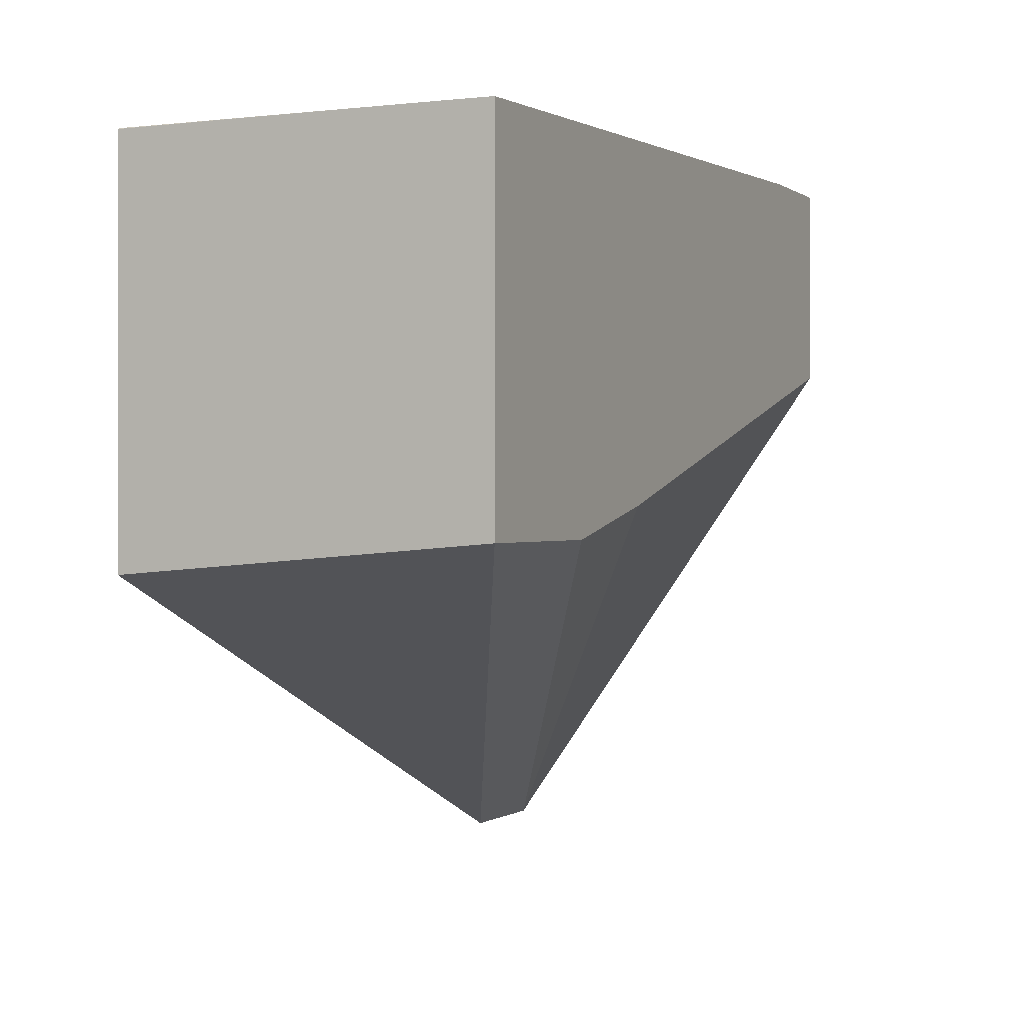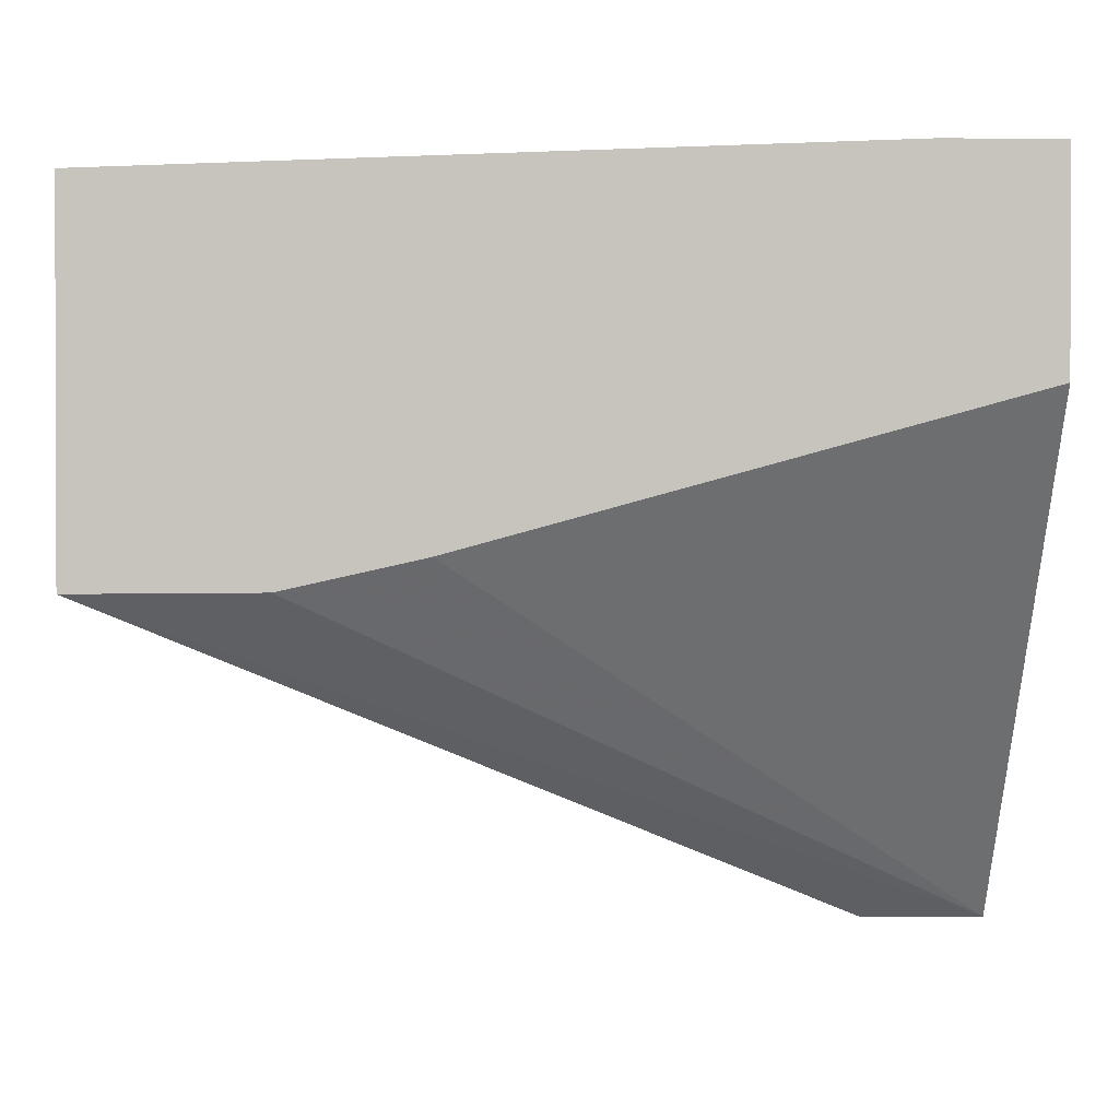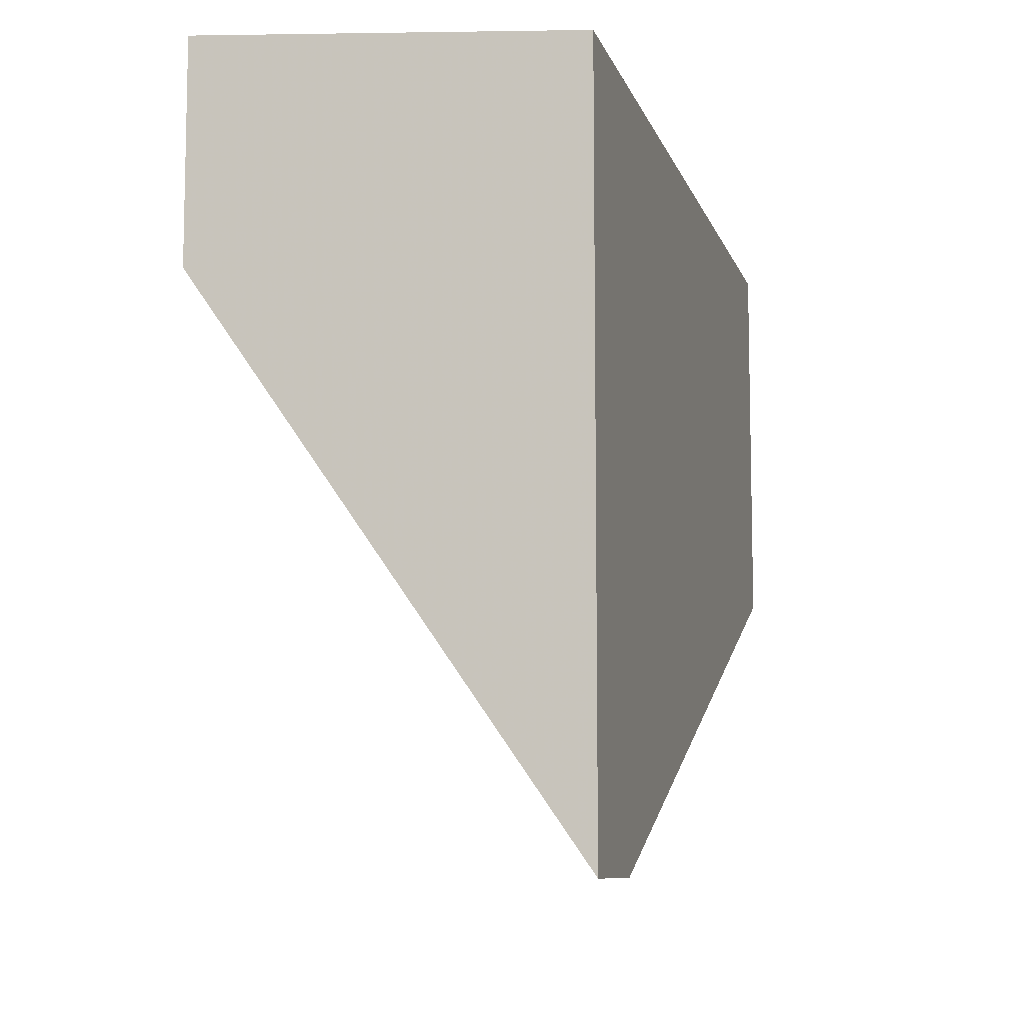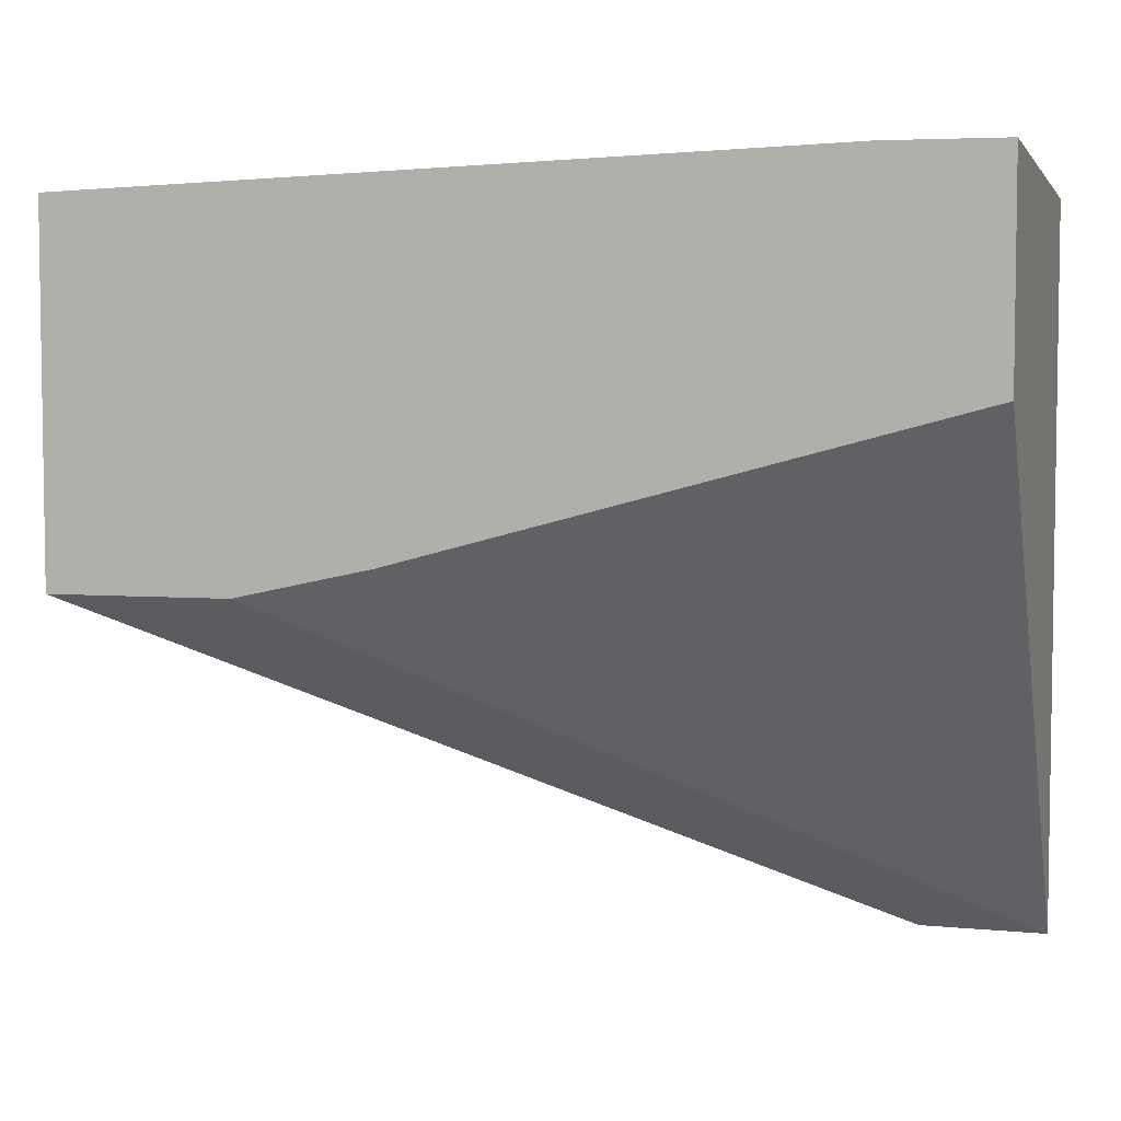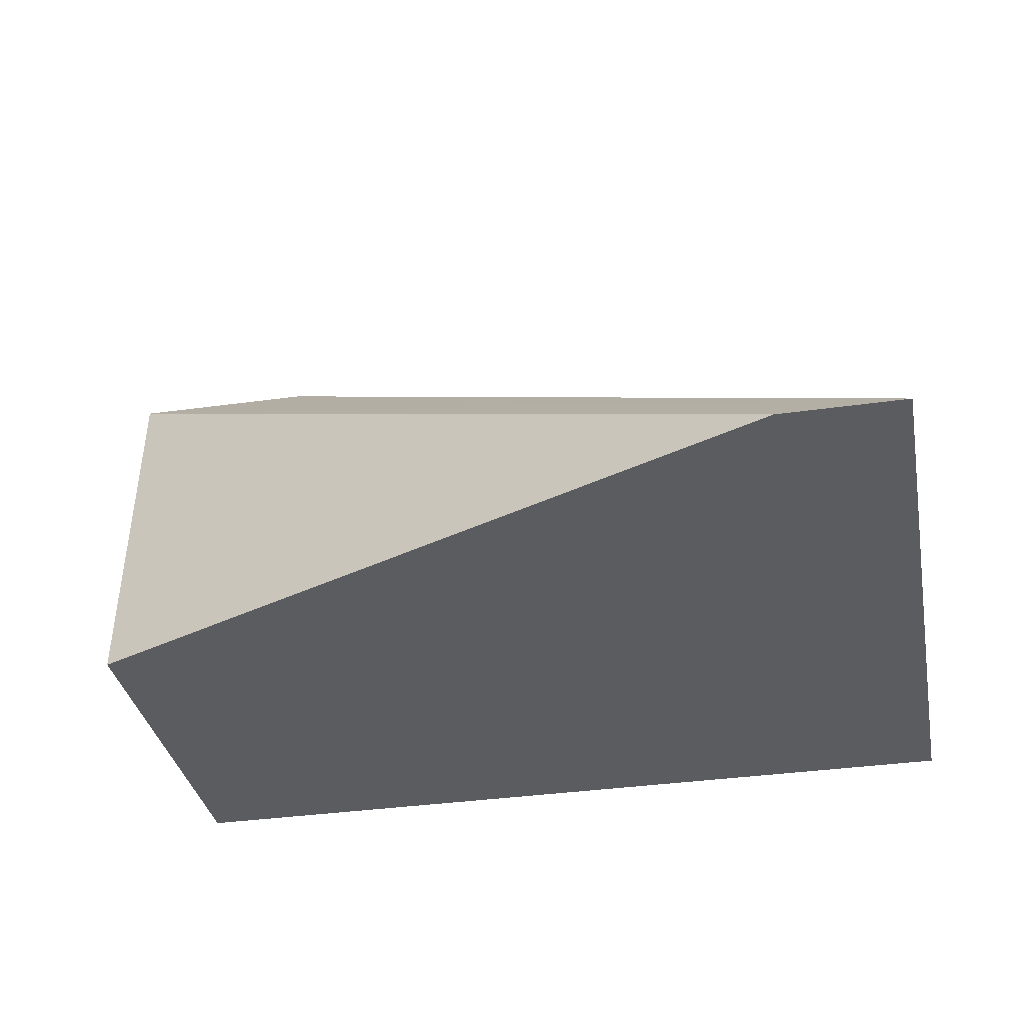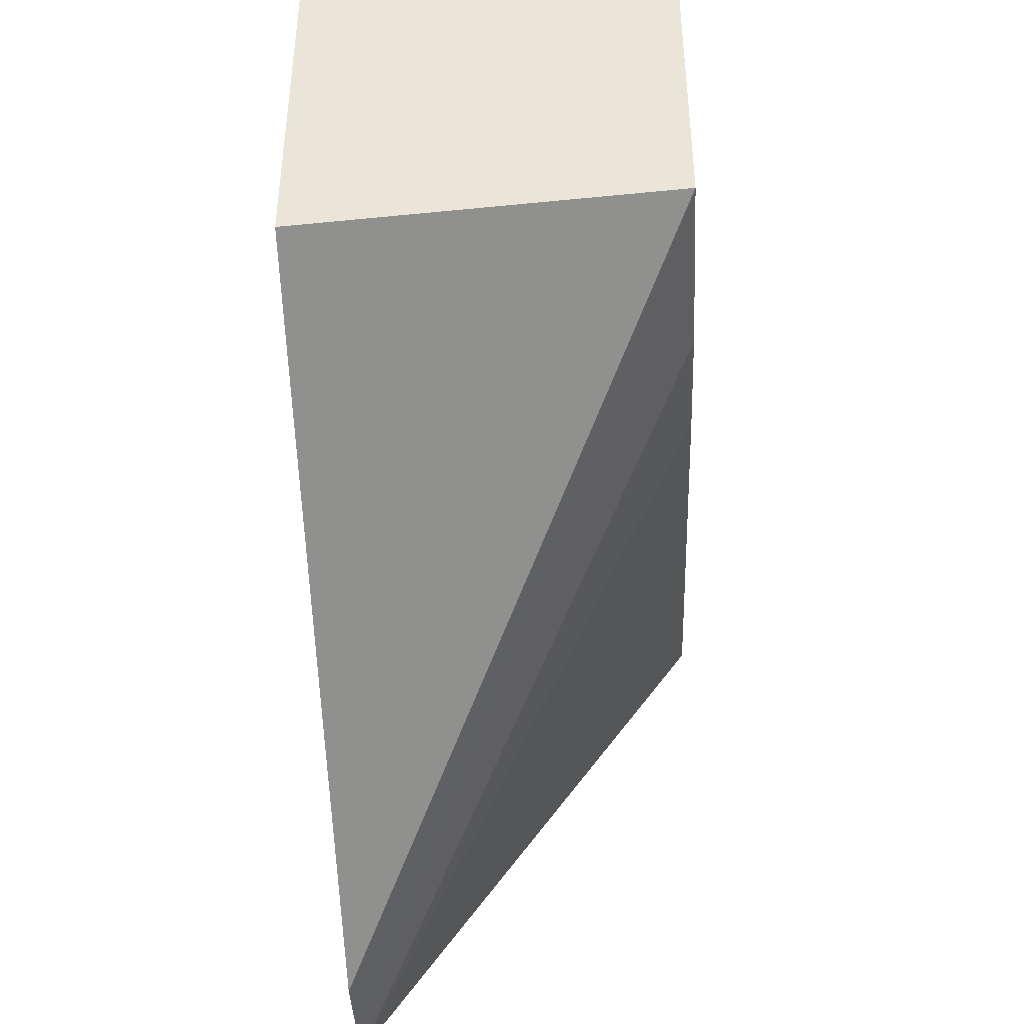
<metadata>
{"format":"obj","ext":"obj","renderer":"f3d","projection":"perspective","resolution":1024,"background":"white","views":[{"elev":-0.1,"azim":114.4,"up":"+Z"},{"elev":1.0,"azim":178.2,"up":"+Z"},{"elev":-8.8,"azim":-75.6,"up":"+Z"},{"elev":5.1,"azim":-163.3,"up":"+Z"},{"elev":-34.7,"azim":-169.1,"up":"+Y"},{"elev":-42.5,"azim":93.0,"up":"+Z"}]}
</metadata>
<code>
v 0.02705 -0.6033 0.4019
v 0.006005 -0.6033 0.4019
v 0.1535 -0.5416 0.4594
v 0.1535 -0.6033 0.4544
v 0.006005 -0.6033 0.5208
v 0.006005 -0.5416 0.4902
v 0.0992 -0.5416 0.4647
v 0.1225 -0.5416 0.4596
v 0.1535 -0.5416 0.5208
v 0.1535 -0.6033 0.5206
v 0.006005 -0.5416 0.5258
v 0.1532 -0.6033 0.5208
v 0.1535 -0.5511 0.5208
v 0.0257 -0.5416 0.5258
v 0.1535 -0.5818 0.5207
f 3 9 13
f 3 13 15
f 3 15 10
f 3 10 4
f 5 12 14
f 10 15 12
f 9 14 13
f 12 15 13
f 12 13 14
f 3 14 9
f 5 14 11
f 3 11 14
f 3 6 11
f 1 10 12
f 3 8 7
f 2 8 3
f 2 7 8
f 2 6 7
f 2 11 6
f 2 5 11
f 1 5 2
f 1 12 5
f 1 4 10
f 1 3 4
f 1 2 3
f 3 7 6

</code>
